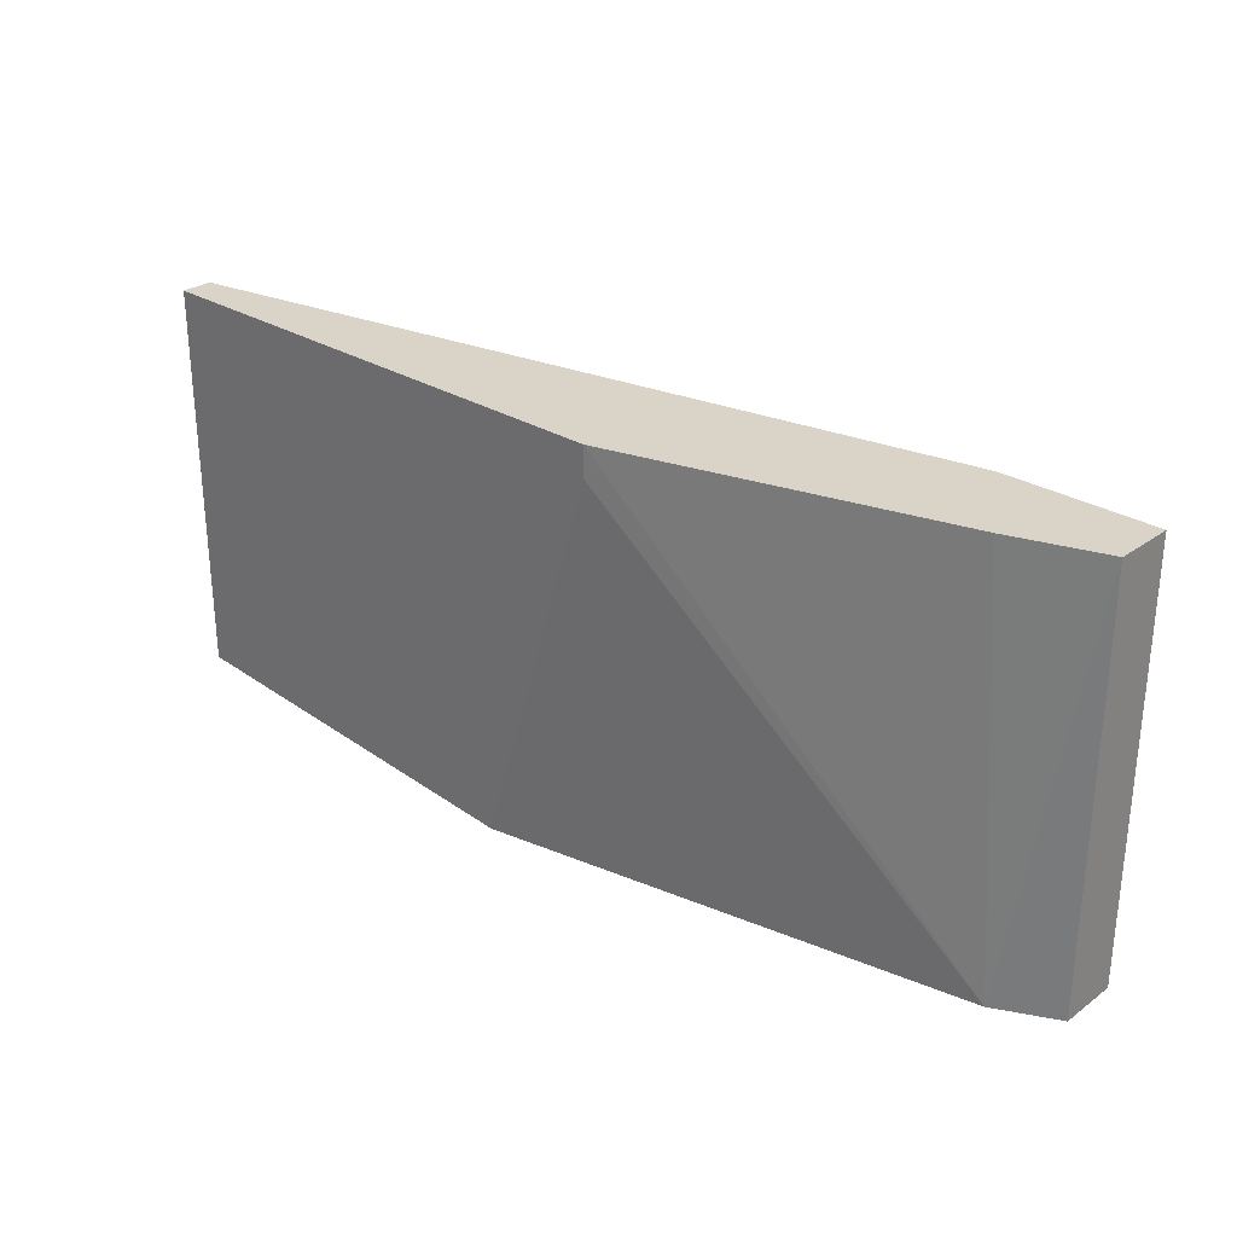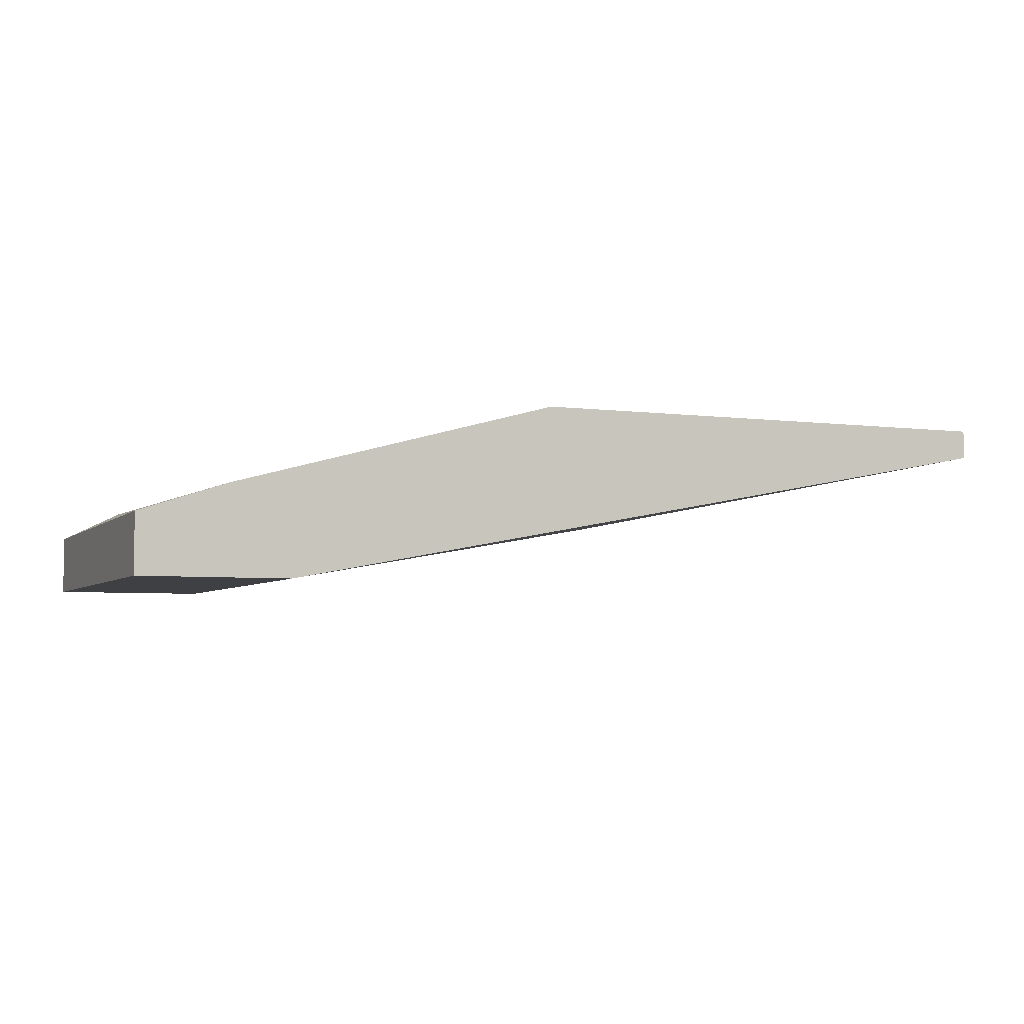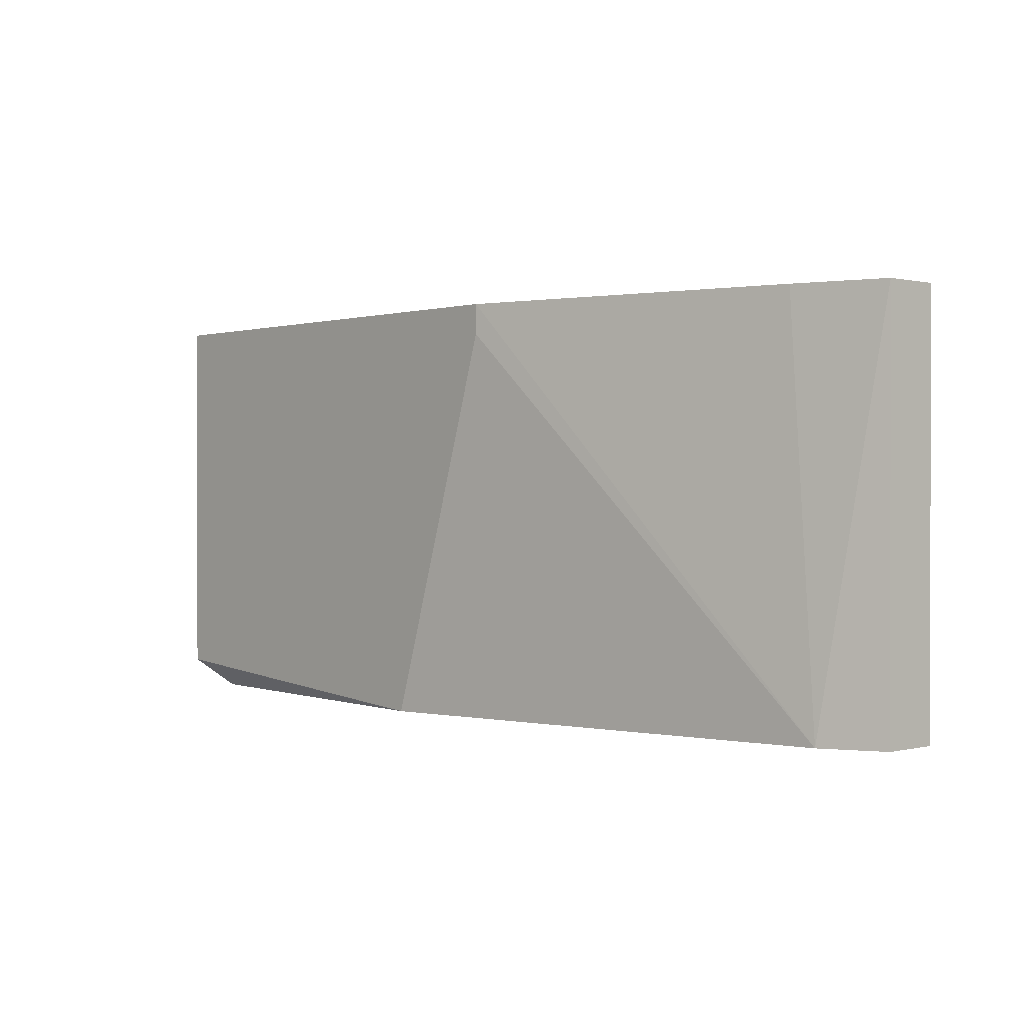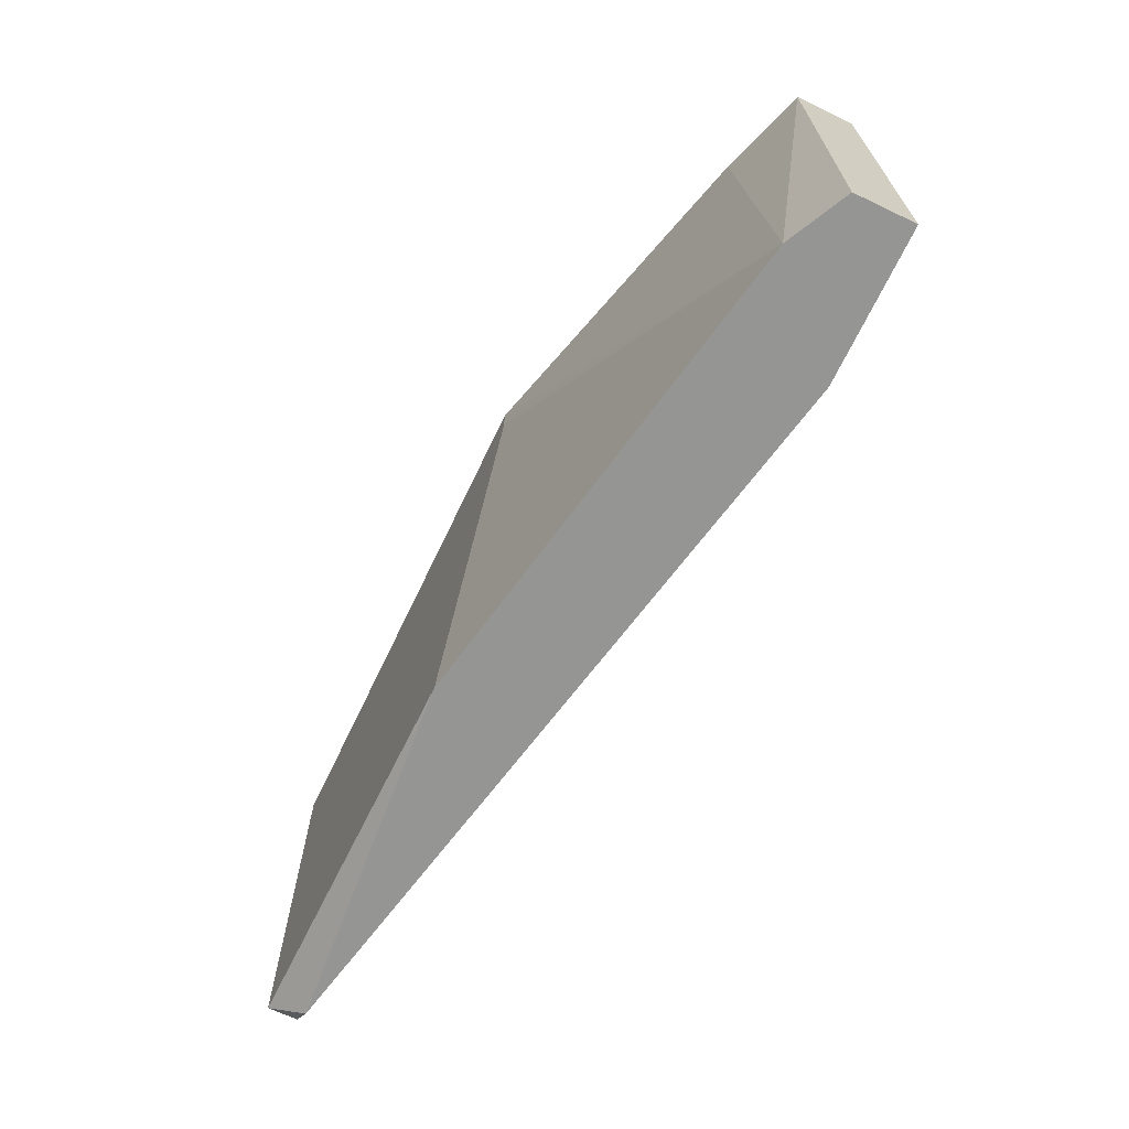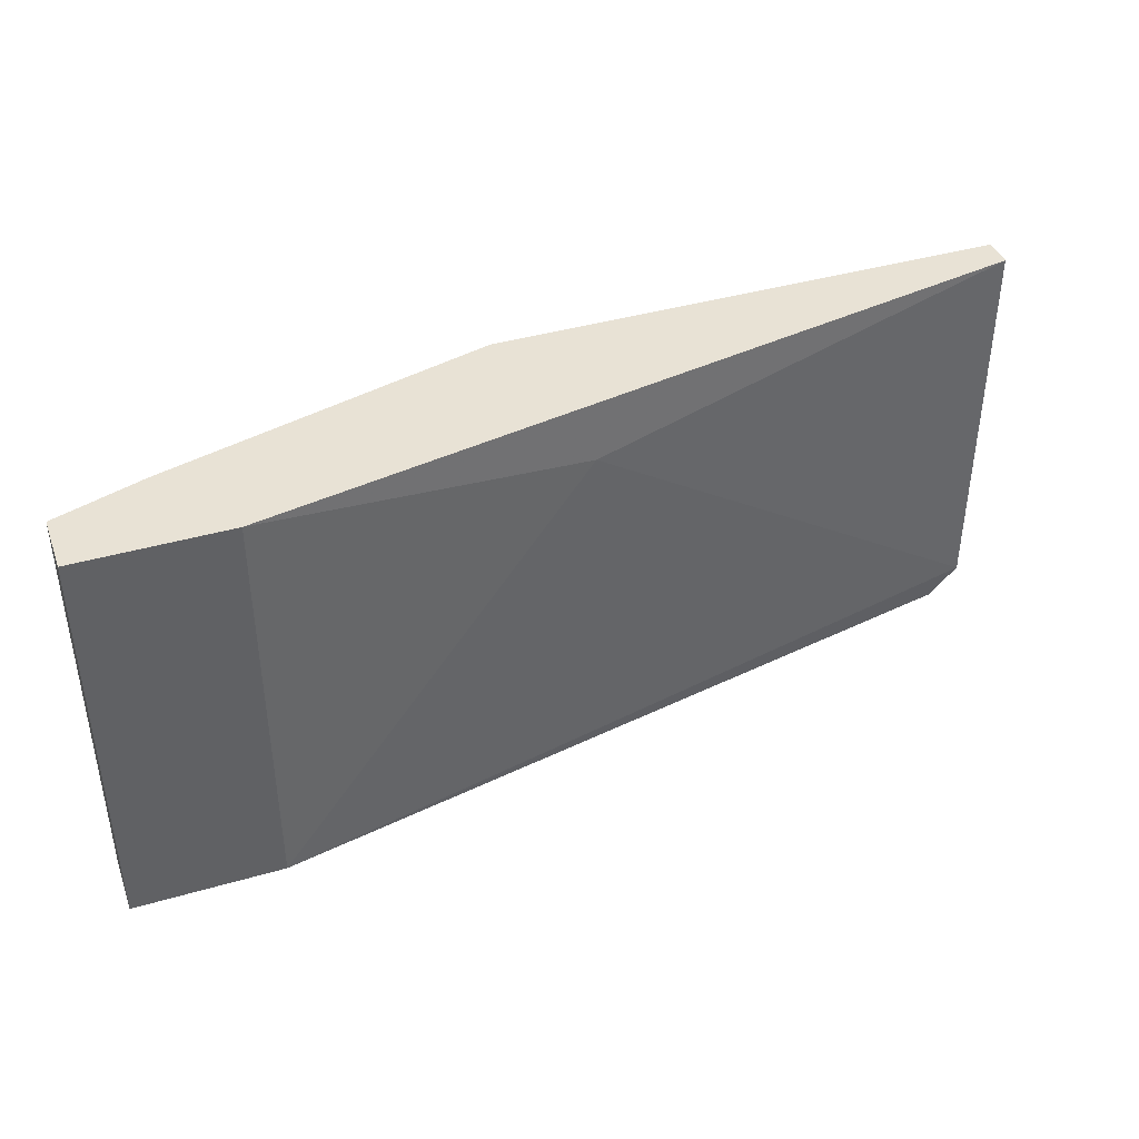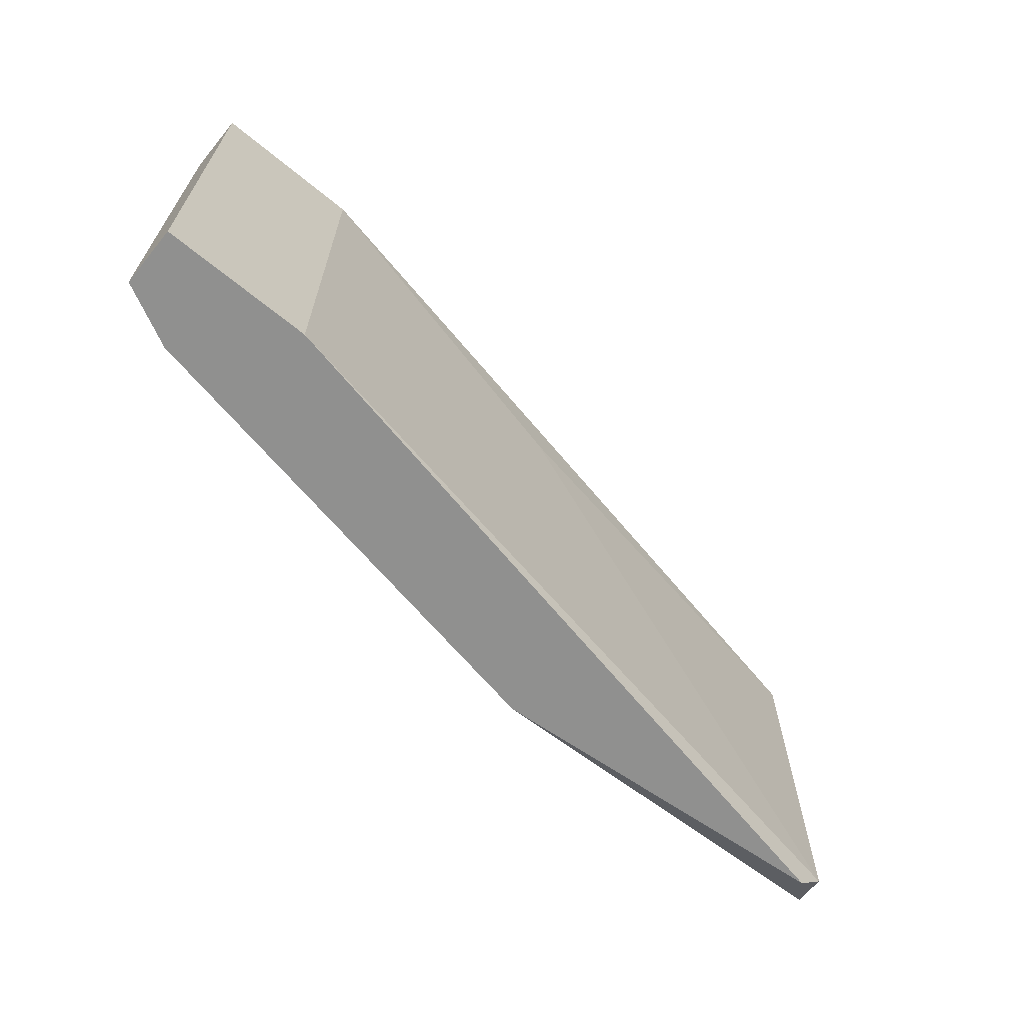
<metadata>
{"format":"obj","ext":"obj","renderer":"f3d","projection":"perspective","resolution":1024,"background":"white","views":[{"elev":28.6,"azim":-137.3,"up":"+Z"},{"elev":-4.8,"azim":-22.8,"up":"+Y"},{"elev":0.5,"azim":-132.3,"up":"+Z"},{"elev":-67.3,"azim":-115.5,"up":"+Z"},{"elev":40.9,"azim":-19.4,"up":"+Z"},{"elev":-65.6,"azim":-39.5,"up":"+Z"}]}
</metadata>
<code>
v 0.01632 -0.008656 0.003985
v 0.0204 -0.01273 0.003985
v 0.0204 -0.01273 0.02301
v 0.03805 -0.00458 0.003985
v 0.03534 -0.01001 0.02029
v 0.05436 -0.005939 0.003985
v 0.01768 -0.008656 0.02301
v 0.0136 -0.01273 0.003985
v 0.0136 -0.01273 0.02301
v 0.0136 -0.01001 0.003985
v 0.0136 -0.01001 0.02301
v 0.03263 -0.00458 0.02165
v 0.03263 -0.00458 0.02301
v 0.05573 -0.005939 0.005344
v 0.05573 -0.005939 0.02301
v 0.05573 -0.00458 0.005344
v 0.05573 -0.00458 0.02301
f 11 13 7
f 6 8 1
f 1 12 4
f 12 17 4
f 6 1 4
f 17 9 3
f 9 8 3
f 9 17 11
f 8 9 11
f 17 3 15
f 8 6 2
f 3 8 2
f 4 17 16
f 6 4 16
f 17 15 16
f 16 15 14
f 2 6 14
f 6 16 14
f 15 3 5
f 3 2 5
f 14 15 5
f 2 14 5
f 17 12 13
f 12 1 13
f 11 17 13
f 1 8 10
f 8 11 10
f 11 1 10
f 1 11 7
f 13 1 7

</code>
